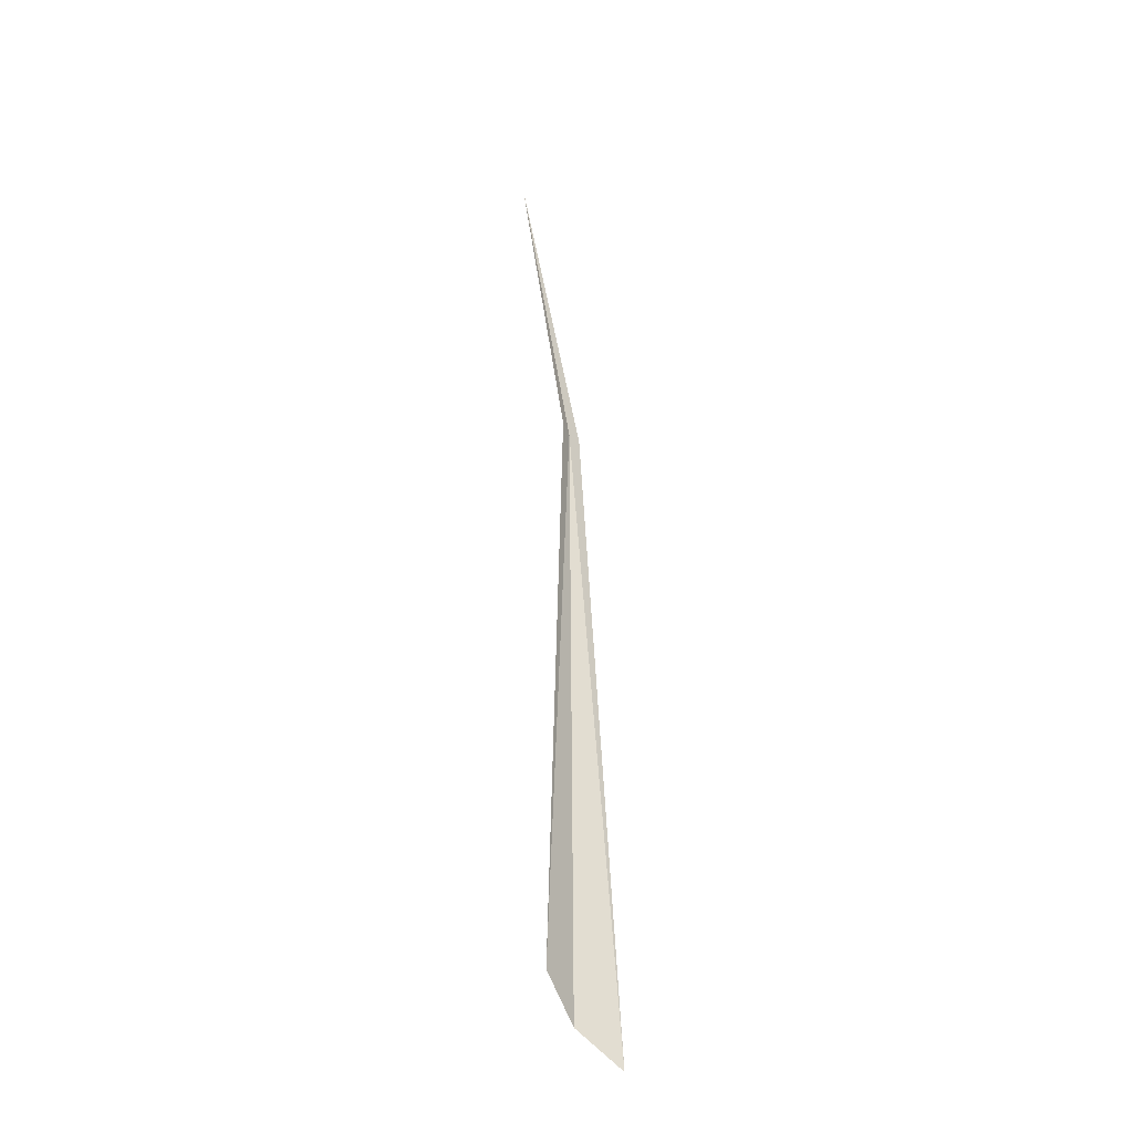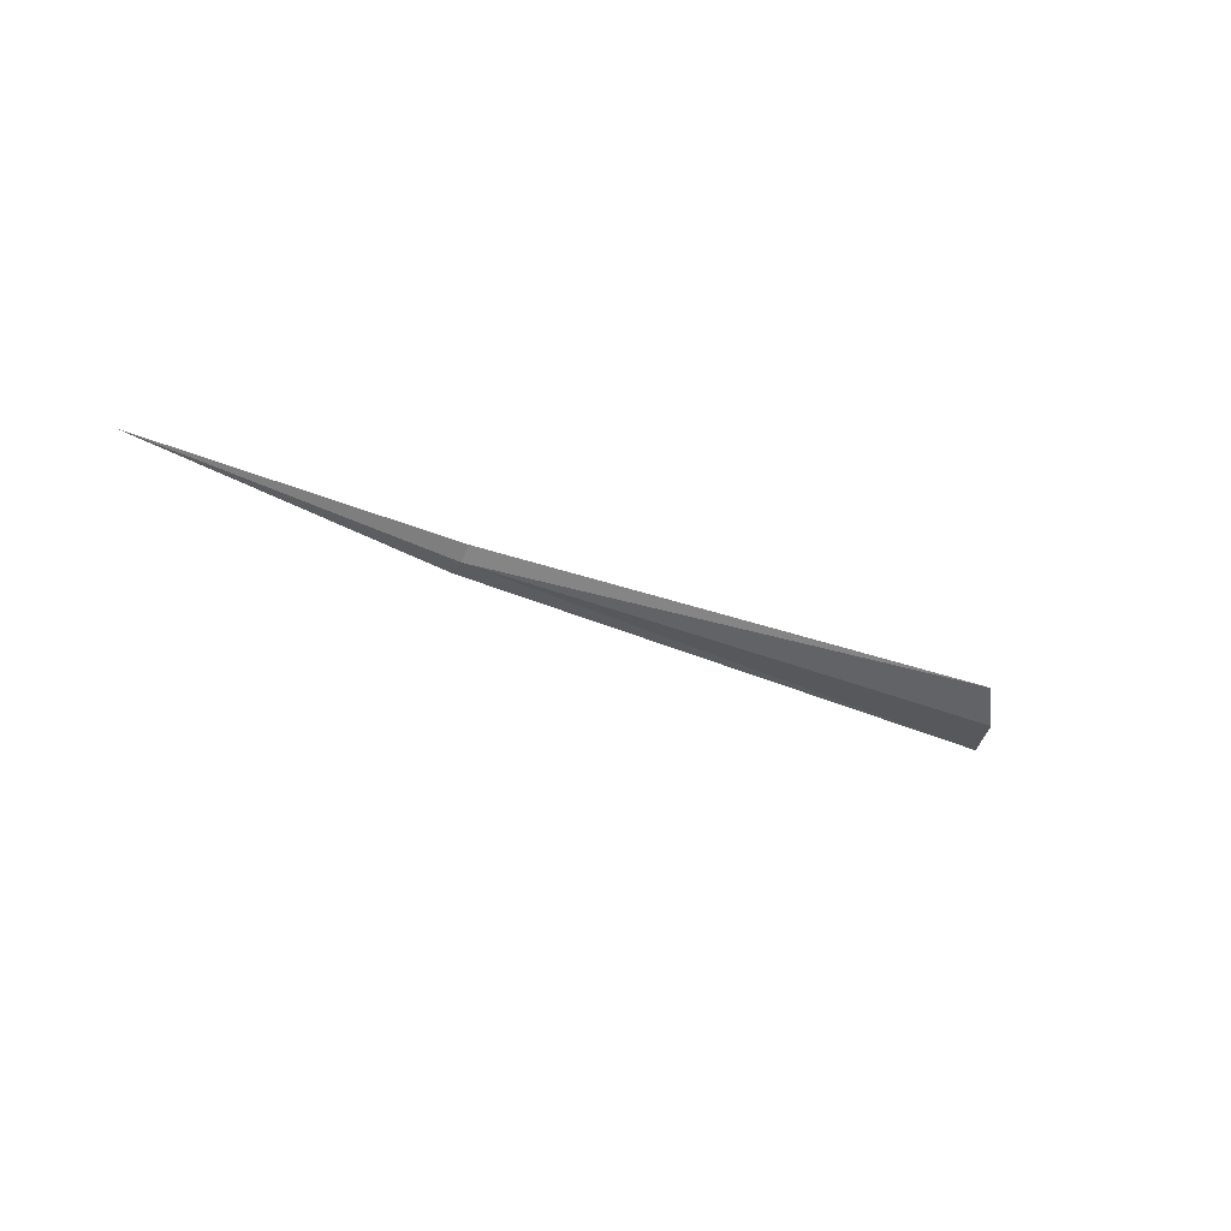
<metadata>
{"format":"obj","ext":"obj","renderer":"f3d","projection":"perspective","resolution":1024,"background":"white","views":[{"elev":34.5,"azim":-85.6,"up":"+Z"},{"elev":7.1,"azim":151.2,"up":"+Z"}]}
</metadata>
<code>
v 56.8 39.9 50.11
v 56.87 39.72 49.93
v 62.51 41.25 52.32
v 56.73 40 50.39
v 46.16 39.43 47.29
v 45.78 38.99 46.5
v 45.52 38.22 45.9
f 1 3 2
f 1 4 3
f 1 5 4
f 1 6 5
f 1 7 6
f 1 2 7

</code>
